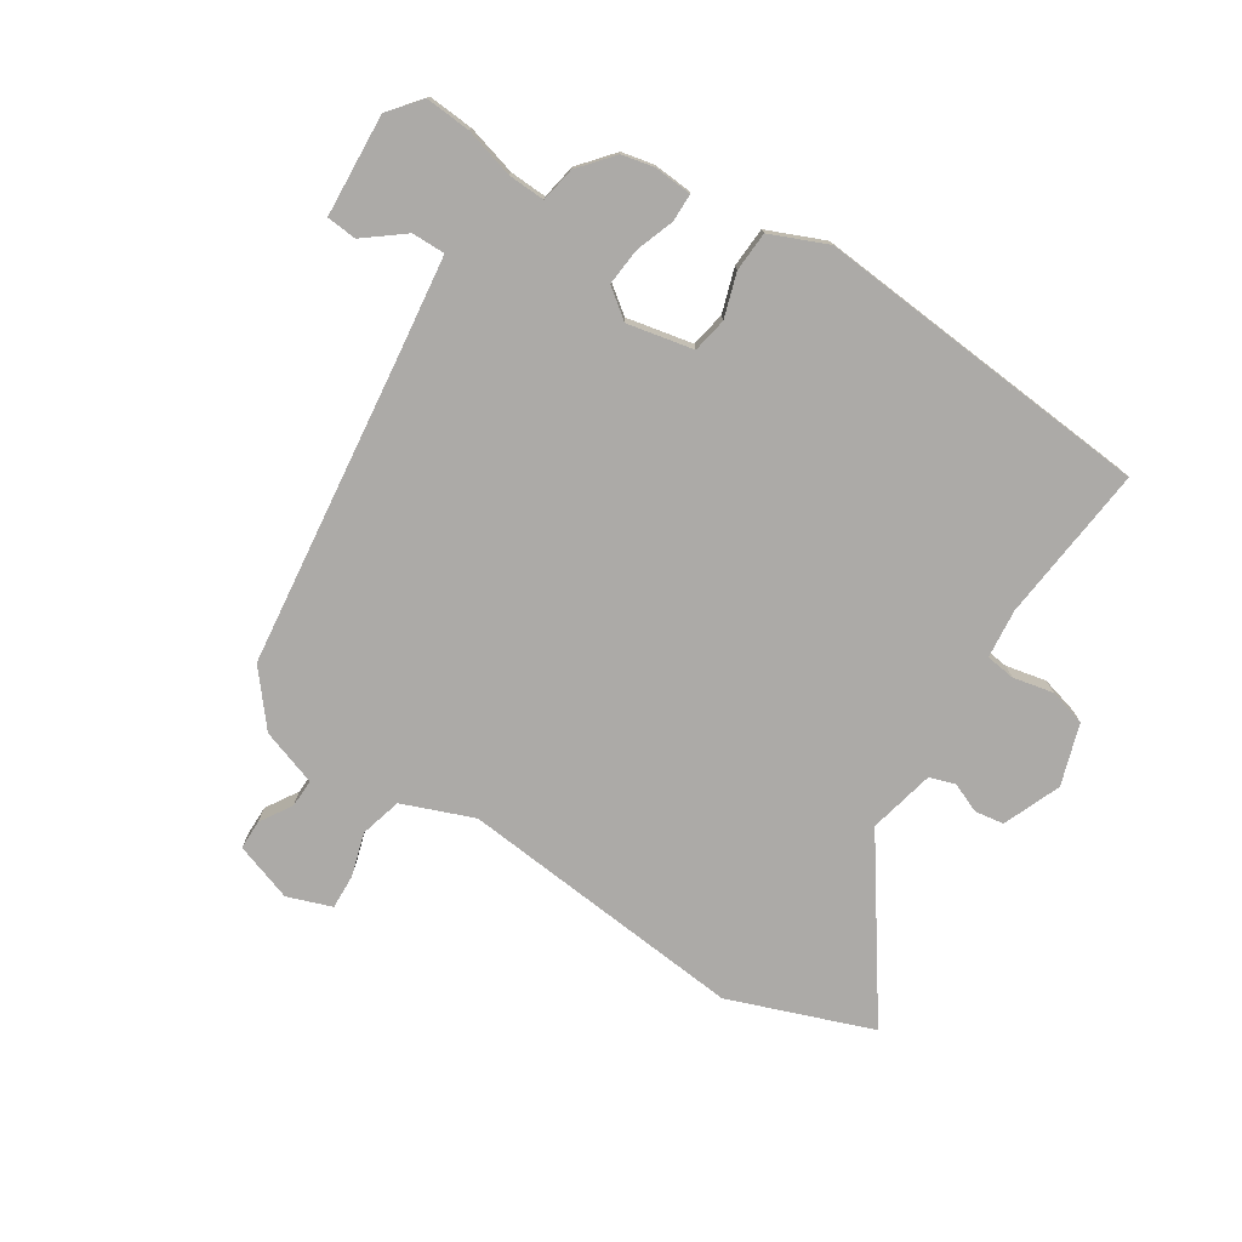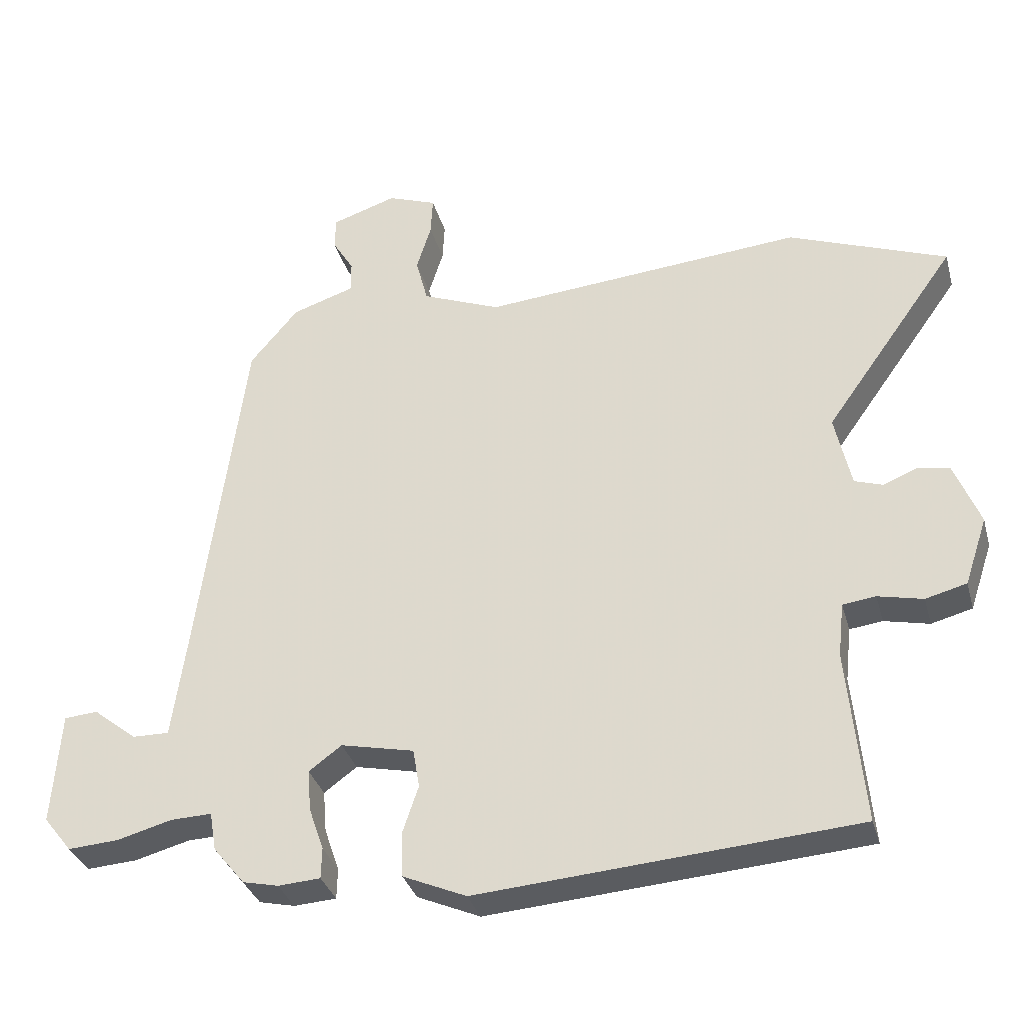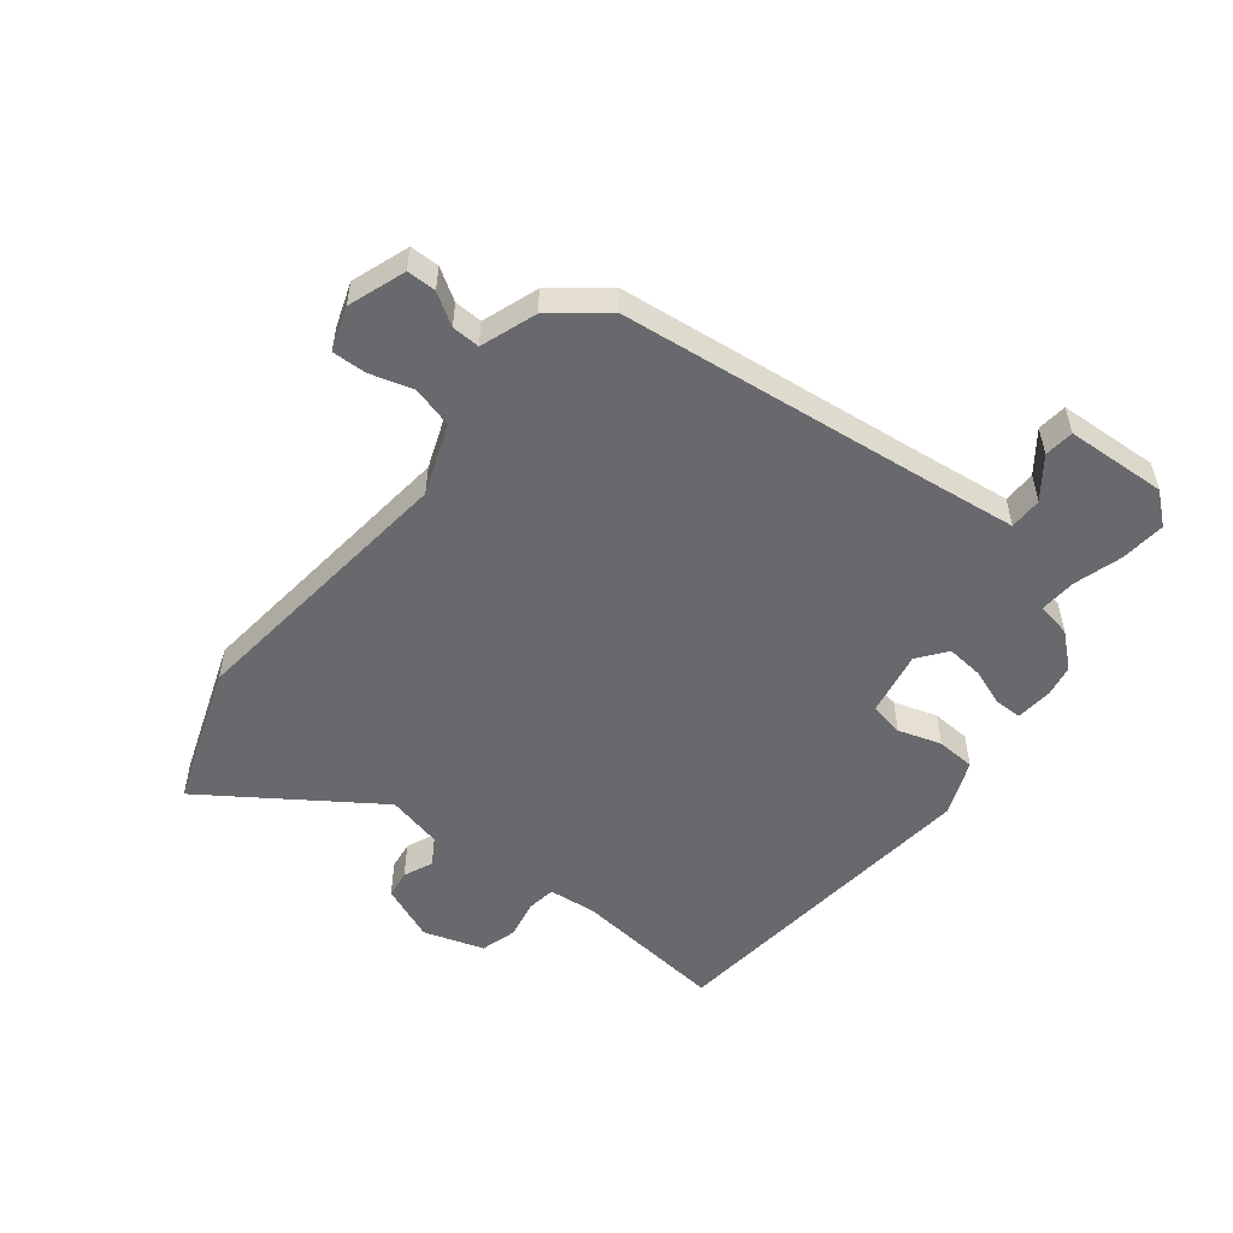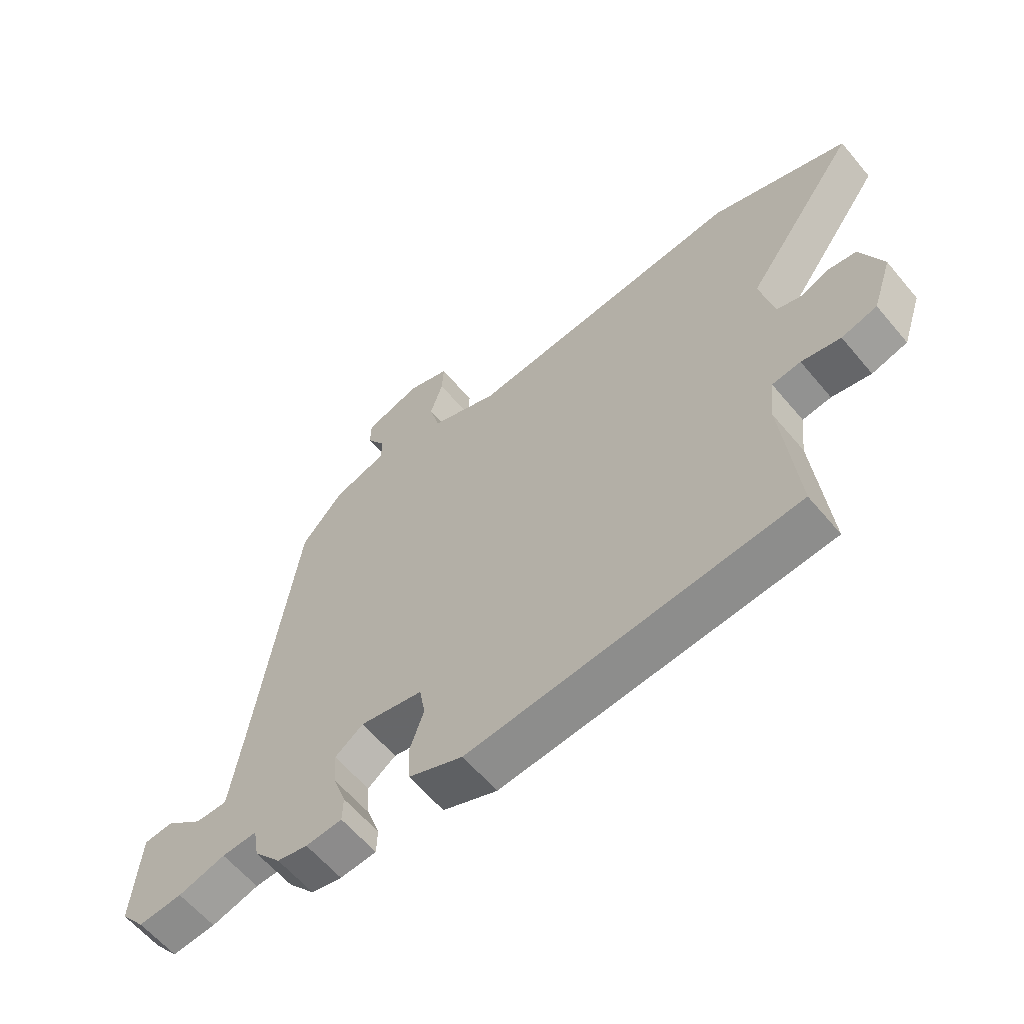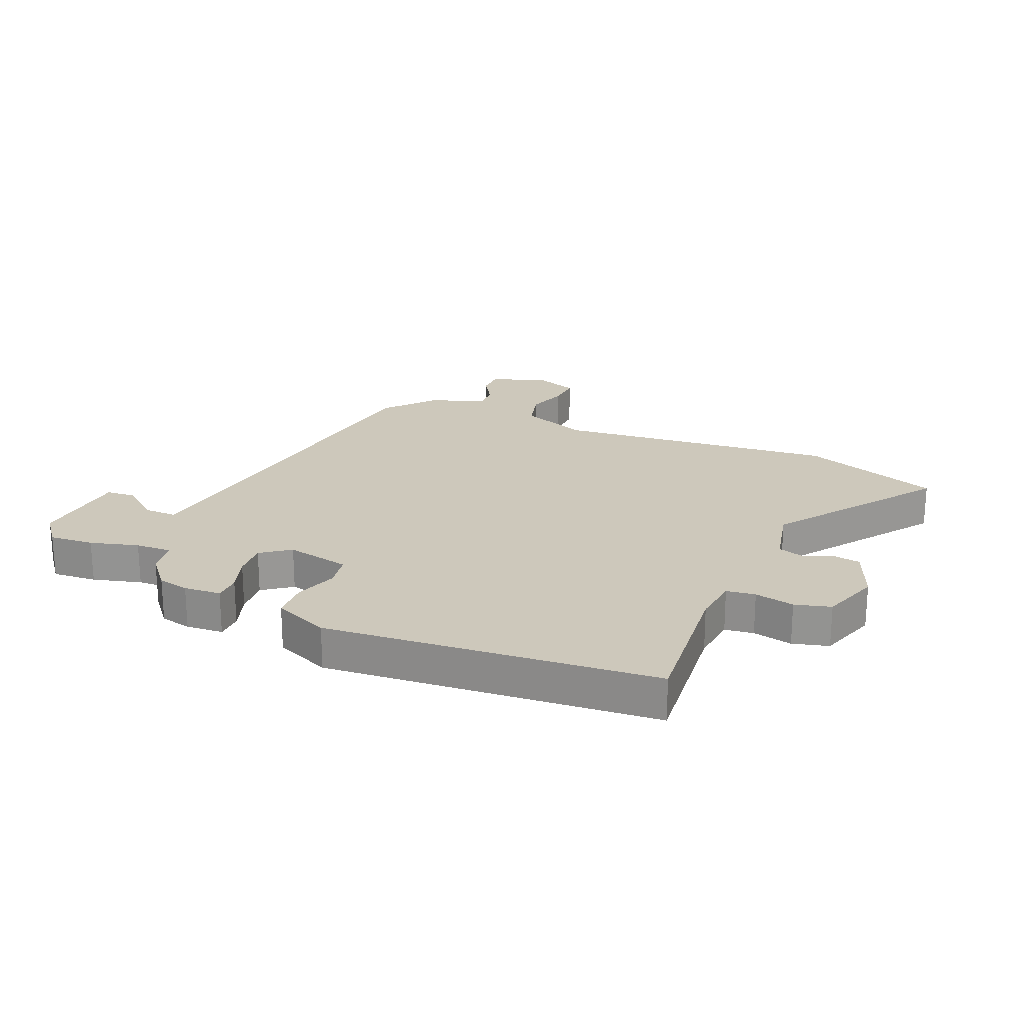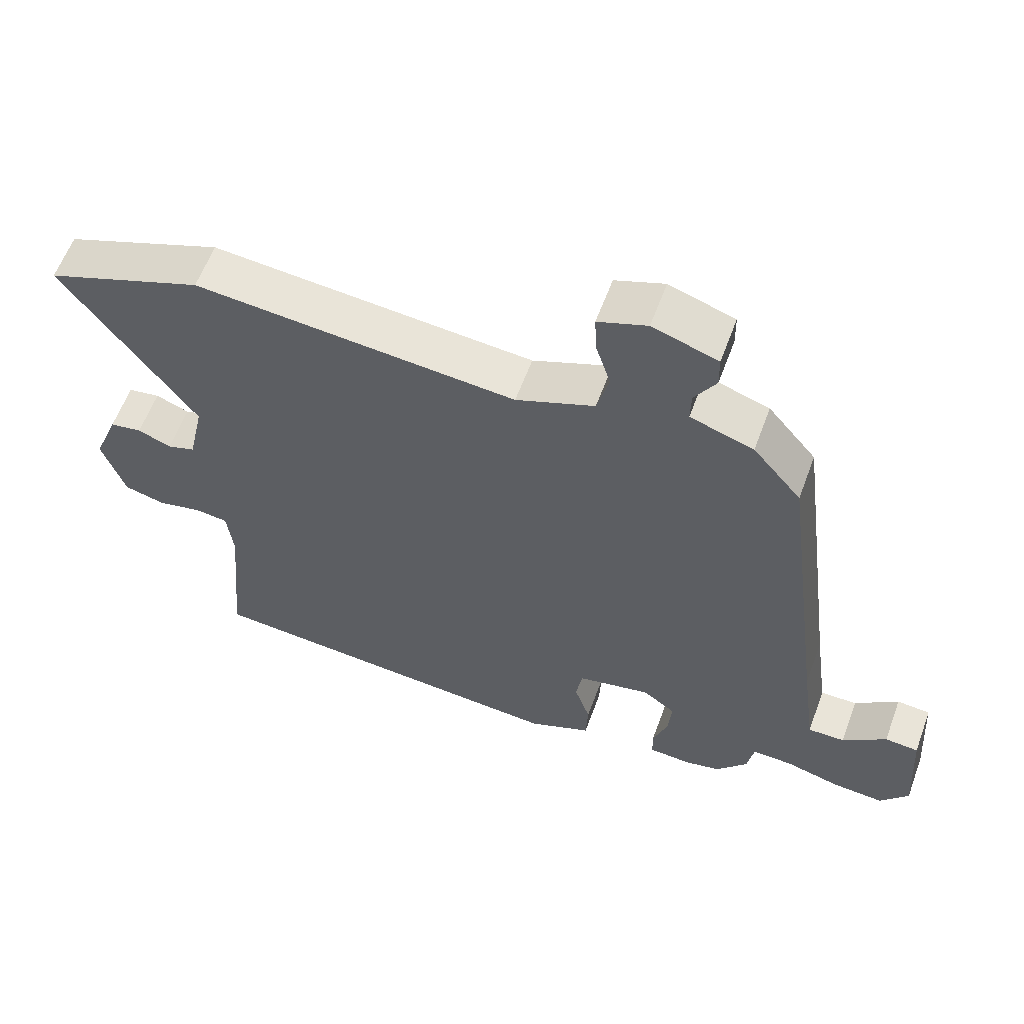
<metadata>
{"format":"obj","ext":"obj","renderer":"f3d","projection":"perspective","resolution":1024,"background":"white","views":[{"elev":-76.1,"azim":146.8,"up":"+Y"},{"elev":-33.7,"azim":-165.0,"up":"+Z"},{"elev":-52.7,"azim":50.6,"up":"+Y"},{"elev":-61.4,"azim":-140.1,"up":"+Z"},{"elev":21.9,"azim":-157.2,"up":"+Y"},{"elev":59.8,"azim":20.2,"up":"+Z"}]}
</metadata>
<code>
v 0.409 0.07 -0.481
v 0.356 0.07 -0.493
v 0.293 0.07 -0.489
v 0.292 0.07 -0.443
v 0.314 0.07 -0.379
v 0.319 0.07 -0.317
v 0.27 0.07 -0.281
v 0.161 0.07 -0.305
v 0.151 0.07 -0.363
v 0.175 0.07 -0.435
v 0.172 0.07 -0.501
v 0.078 0.07 -0.542
v -0.484 0.07 -0.5
v -0.46 0.07 -0.24
v -0.469 0.07 -0.159
v -0.518 0.07 -0.153
v -0.585 0.07 -0.168
v -0.646 0.07 -0.152
v -0.68 0.07 -0.051
v -0.642 0.07 0.045
v -0.594 0.07 0.053
v -0.544 0.07 0.033
v -0.502 0.07 0.047
v -0.478 0.07 0.157
v -0.675 0.07 0.433
v -0.439 0.07 0.523
v 0.041 0.07 0.482
v 0.158 0.07 0.529
v 0.176 0.07 0.598
v 0.154 0.07 0.669
v 0.151 0.07 0.727
v 0.224 0.07 0.754
v 0.321 0.07 0.722
v 0.322 0.07 0.673
v 0.29 0.07 0.62
v 0.289 0.07 0.573
v 0.383 0.07 0.542
v 0.455 0.07 0.456
v 0.523 0.07 -0.063
v 0.545 0.07 -0.222
v 0.6 0.07 -0.221
v 0.665 0.07 -0.169
v 0.715 0.07 -0.173
v 0.727 0.07 -0.342
v 0.685 0.07 -0.395
v 0.609 0.07 -0.39
v 0.527 0.07 -0.368
v 0.466 0.07 -0.366
v 0.456 0.07 -0.424
v 0.409 0 -0.481
v 0.356 0 -0.493
v 0.293 0 -0.489
v 0.292 0 -0.443
v 0.314 0 -0.379
v 0.319 0 -0.317
v 0.27 0 -0.281
v 0.161 0 -0.305
v 0.151 0 -0.363
v 0.175 0 -0.435
v 0.172 0 -0.501
v 0.078 0 -0.542
v -0.484 0 -0.5
v -0.46 0 -0.24
v -0.469 0 -0.159
v -0.518 0 -0.153
v -0.585 0 -0.168
v -0.646 0 -0.152
v -0.68 0 -0.051
v -0.642 0 0.045
v -0.594 0 0.053
v -0.544 0 0.033
v -0.502 0 0.047
v -0.478 0 0.157
v -0.675 0 0.433
v -0.439 0 0.523
v 0.041 0 0.482
v 0.158 0 0.529
v 0.176 0 0.598
v 0.154 0 0.669
v 0.151 0 0.727
v 0.224 0 0.754
v 0.321 0 0.722
v 0.322 0 0.673
v 0.29 0 0.62
v 0.289 0 0.573
v 0.383 0 0.542
v 0.455 0 0.456
v 0.523 0 -0.063
v 0.545 0 -0.222
v 0.6 0 -0.221
v 0.665 0 -0.169
v 0.715 0 -0.173
v 0.727 0 -0.342
v 0.685 0 -0.395
v 0.609 0 -0.39
v 0.527 0 -0.368
v 0.466 0 -0.366
v 0.456 0 -0.424
f 3 4 5
f 2 3 5
f 1 2 5
f 49 1 5
f 48 49 5
f 45 46 47
f 44 45 47
f 43 44 47
f 42 43 47
f 41 42 47
f 40 41 47 48
f 48 5 6
f 40 48 6
f 39 40 6
f 39 6 7
f 38 39 7
f 37 38 7
f 36 37 7
f 33 34 35
f 32 33 35
f 31 32 35
f 30 31 35
f 29 30 35
f 36 7 8
f 35 36 8
f 29 35 8
f 28 29 8
f 24 25 26 27
f 28 8 9
f 27 28 9
f 24 27 9
f 23 24 9
f 20 21 22
f 19 20 22
f 18 19 22
f 17 18 22
f 16 17 22
f 15 16 22 23
f 12 13 14
f 11 12 14
f 10 11 14
f 9 10 14
f 9 14 15
f 9 15 23
f 54 53 52
f 54 52 51
f 54 51 50
f 54 50 98
f 54 98 97
f 96 95 94
f 96 94 93
f 96 93 92
f 96 92 91
f 96 91 90
f 97 96 90 89
f 55 54 97
f 55 97 89
f 55 89 88
f 56 55 88
f 56 88 87
f 56 87 86
f 56 86 85
f 84 83 82
f 84 82 81
f 84 81 80
f 84 80 79
f 84 79 78
f 57 56 85
f 57 85 84
f 57 84 78
f 57 78 77
f 76 75 74 73
f 58 57 77
f 58 77 76
f 58 76 73
f 58 73 72
f 71 70 69
f 71 69 68
f 71 68 67
f 71 67 66
f 71 66 65
f 72 71 65 64
f 63 62 61
f 63 61 60
f 63 60 59
f 63 59 58
f 64 63 58
f 72 64 58
f 1 50 51 2
f 2 51 52 3
f 3 52 53 4
f 4 53 54 5
f 5 54 55 6
f 6 55 56 7
f 7 56 57 8
f 8 57 58 9
f 9 58 59 10
f 10 59 60 11
f 11 60 61 12
f 12 61 62 13
f 13 62 63 14
f 14 63 64 15
f 15 64 65 16
f 16 65 66 17
f 17 66 67 18
f 18 67 68 19
f 19 68 69 20
f 20 69 70 21
f 21 70 71 22
f 22 71 72 23
f 23 72 73 24
f 24 73 74 25
f 25 74 75 26
f 26 75 76 27
f 27 76 77 28
f 28 77 78 29
f 29 78 79 30
f 30 79 80 31
f 31 80 81 32
f 32 81 82 33
f 33 82 83 34
f 34 83 84 35
f 35 84 85 36
f 36 85 86 37
f 37 86 87 38
f 38 87 88 39
f 39 88 89 40
f 40 89 90 41
f 41 90 91 42
f 42 91 92 43
f 43 92 93 44
f 44 93 94 45
f 45 94 95 46
f 46 95 96 47
f 47 96 97 48
f 48 97 98 49
f 49 98 50 1

</code>
